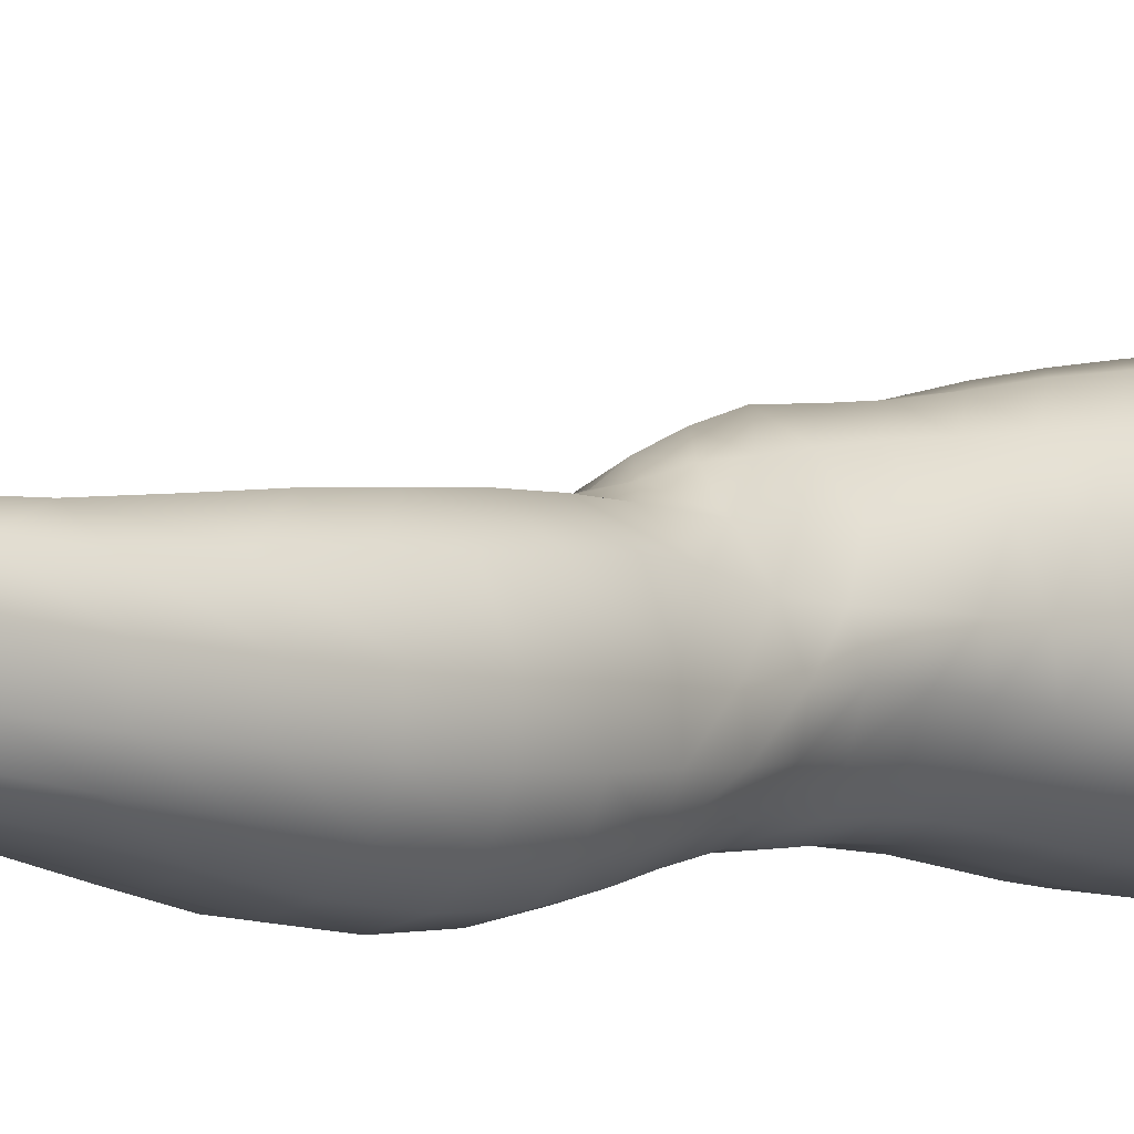
<metadata>
{"format":"obj","ext":"obj","renderer":"f3d","projection":"perspective","resolution":1024,"background":"white","views":[{"elev":-9.4,"azim":42.5,"up":"+Z"}]}
</metadata>
<code>
o SMPLX-mesh-female.001
v 0.1833 -0.5638 -0.01631
v 0.1777 -0.5676 0.02049
v 0.1505 -0.5591 -0.07286
v 0.1188 -0.5561 -0.08629
v 0.1604 -0.5702 0.05433
v 0.133 -0.5733 0.07841
v 0.1 -0.5723 0.08744
v 0.0819 -0.5463 -0.09046
v 0.04307 -0.5268 -0.07751
v 0.0512 -0.5686 -0.07882
v 0.08511 -0.5778 -0.08587
v 0.1663 -0.5927 -0.04985
v 0.1737 -0.5603 -0.04916
v 0.1452 -0.5893 -0.07107
v 0.1756 -0.5975 -0.01914
v 0.1714 -0.6018 0.01703
v 0.1286 -0.6078 0.0746
v 0.09643 -0.6053 0.08245
v 0.02062 -0.5631 0.04424
v 0.04032 -0.5669 0.06476
v 0.03823 -0.5938 0.05734
v 0.01982 -0.588 0.03559
v 0.01542 -0.5321 -0.0519
v 0.003987 -0.5417 -0.02735
v 0.008917 -0.57 -0.0363
v 0.02362 -0.5664 -0.06068
v 0.1191 -0.6721 0.06393
v 0.08814 -0.6702 0.06924
v 0.09256 -0.6383 0.07613
v 0.124 -0.6404 0.06962
v 0.01247 -0.6119 0.002926
v 0.02046 -0.6165 0.02602
v 0.02277 -0.6471 0.01684
v 0.0168 -0.6432 -0.00647
v 0.02128 -0.6752 -0.01432
v 0.02522 -0.6794 0.009347
v 0.02607 -0.7109 6e-06
v 0.02406 -0.7058 -0.02231
v 0.155 -0.6064 0.05029
v 0.1572 -0.6665 0.01282
v 0.1437 -0.6713 0.04245
v 0.1491 -0.6393 0.0465
v 0.1633 -0.6346 0.01495
v 0.1175 -0.5856 -0.08278
v 0.009356 -0.5828 0.01256
v 0.008293 -0.5589 0.02209
v 0.02471 -0.6389 -0.05068
v 0.03999 -0.6387 -0.07056
v 0.03174 -0.604 -0.06652
v 0.01625 -0.6045 -0.04415
v 0.1404 -0.649 -0.06898
v 0.1565 -0.6536 -0.04799
v 0.1606 -0.6236 -0.04839
v 0.1425 -0.6194 -0.06932
v 0.1609 -0.6598 -0.01961
v 0.1673 -0.6288 -0.01886
v 0.1463 -0.7276 0.008902
v 0.132 -0.7316 0.0351
v 0.1381 -0.7023 0.03894
v 0.1518 -0.6977 0.01078
v 0.1527 -0.7206 -0.02201
v 0.1566 -0.6907 -0.02094
v 0.1532 -0.6838 -0.04812
v 0.1498 -0.7135 -0.04768
v 0.1359 -0.7073 -0.06711
v 0.1385 -0.6783 -0.0685
v 0.1177 -0.6746 -0.08182
v 0.1174 -0.7031 -0.08039
v 0.09392 -0.6717 -0.08691
v 0.06919 -0.67 -0.08352
v 0.074 -0.699 -0.08292
v 0.09644 -0.7005 -0.08544
v 0.03769 -0.7005 -0.06084
v 0.05339 -0.6992 -0.0753
v 0.04715 -0.67 -0.07331
v 0.03197 -0.671 -0.0558
v 0.0548 -0.815 -0.08078
v 0.0723 -0.8137 -0.08375
v 0.06719 -0.7837 -0.08176
v 0.04929 -0.7851 -0.07718
v 0.08882 -0.8127 -0.08806
v 0.1057 -0.8125 -0.08843
v 0.1018 -0.784 -0.08433
v 0.0849 -0.7836 -0.08336
v 0.1301 -0.7907 -0.06381
v 0.1179 -0.786 -0.07859
v 0.1218 -0.8143 -0.08178
v 0.1331 -0.8189 -0.06638
v 0.1445 -0.8244 -0.04819
v 0.1441 -0.797 -0.04687
v 0.143 -0.8303 -0.02742
v 0.146 -0.8038 -0.0254
v 0.1315 -0.8096 -0.001846
v 0.1288 -0.8348 -0.005379
v 0.03174 -0.8262 -0.03787
v 0.03168 -0.8209 -0.05635
v 0.02759 -0.792 -0.04916
v 0.02953 -0.7972 -0.03078
v 0.05331 -0.8078 0.008623
v 0.06995 -0.8115 0.03107
v 0.06937 -0.8379 0.01937
v 0.05696 -0.8352 -0.005332
v 0.1488 -0.7489 -0.02317
v 0.1413 -0.7561 0.006798
v 0.1326 -0.7354 -0.0651
v 0.1463 -0.7419 -0.04682
v 0.04202 -0.7287 -0.06639
v 0.05867 -0.7271 -0.07732
v 0.02722 -0.7406 -0.01029
v 0.02538 -0.7353 -0.03115
v 0.1011 -0.7594 0.04488
v 0.1253 -0.7597 0.03102
v 0.1196 -0.7867 0.02698
v 0.09675 -0.7868 0.04044
v 0.1465 -0.7765 -0.02441
v 0.1442 -0.7694 -0.04651
v 0.1302 -0.7629 -0.06362
v 0.1164 -0.7584 -0.07725
v 0.09968 -0.7563 -0.08238
v 0.08174 -0.7553 -0.08138
v 0.06305 -0.755 -0.07949
v 0.04564 -0.7566 -0.07182
v 0.02662 -0.7637 -0.04046
v 0.02895 -0.7693 -0.02133
v 0.0941 -0.8138 0.03665
v 0.1165 -0.8127 0.02174
v 0.1174 -0.8374 0.01581
v 0.09293 -0.8382 0.0272
v 0.09302 -0.8617 0.01586
v 0.07131 -0.8613 0.008094
v 0.09361 -0.8426 -0.09204
v 0.1101 -0.8423 -0.09124
v 0.1253 -0.8435 -0.08395
v 0.1467 -0.8512 -0.05153
v 0.141 -0.8579 -0.02733
v 0.129 -0.8624 -0.006021
v 0.1159 -0.8608 0.01097
v 0.04691 -0.88 -0.06394
v 0.04003 -0.8495 -0.05978
v 0.03958 -0.8539 -0.04336
v 0.04603 -0.8834 -0.04733
v 0.0657 -0.8771 -0.08809
v 0.08018 -0.8745 -0.09754
v 0.07797 -0.8446 -0.08576
v 0.06263 -0.846 -0.08058
v 0.09755 -0.8725 -0.1018
v 0.1156 -0.8722 -0.0987
v 0.1324 -0.8725 -0.09076
v 0.1387 -0.8463 -0.07071
v 0.1457 -0.8751 -0.07566
v 0.1487 -0.8806 -0.05326
v 0.1423 -0.8872 -0.02393
v 0.1266 -0.9235 -0.006924
v 0.1222 -0.8918 -0.00483
v 0.1464 -0.9184 -0.02442
v 0.1042 -1.028 -0.01813
v 0.1279 -1.024 -0.01903
v 0.1256 -1.06 -0.0249
v 0.1041 -1.065 -0.02373
v 0.04984 -0.9145 -0.05135
v 0.0491 -0.9131 -0.07022
v 0.06519 -0.91 -0.09851
v 0.08169 -0.9067 -0.1084
v 0.1583 -0.9438 -0.05803
v 0.1538 -0.9115 -0.05364
v 0.1507 -0.9062 -0.07924
v 0.1543 -0.9392 -0.08386
v 0.04945 -1.018 -0.06188
v 0.04813 -1.017 -0.08155
v 0.04631 -0.9821 -0.07947
v 0.04779 -0.9833 -0.05856
v 0.06402 -0.945 -0.1055
v 0.06391 -0.9796 -0.1097
v 0.08125 -0.9767 -0.1202
v 0.08117 -0.9413 -0.116
v 0.1562 -1.015 -0.06391
v 0.1591 -0.9784 -0.06166
v 0.156 -0.9749 -0.08696
v 0.1538 -1.013 -0.08823
v 0.1502 -0.9499 -0.02908
v 0.1504 -0.9829 -0.03391
v 0.1298 -0.9891 -0.01461
v 0.1283 -0.9555 -0.0099
v 0.1041 -0.9918 -0.01321
v 0.1019 -0.9574 -0.009607
v 0.06196 -1.093 -0.0812
v 0.05484 -1.054 -0.08161
v 0.05577 -1.057 -0.06326
v 0.06291 -1.097 -0.06503
v 0.08377 -1.014 -0.1203
v 0.06629 -1.015 -0.1111
v 0.07166 -1.053 -0.1079
v 0.08732 -1.052 -0.1162
v 0.1469 -1.095 -0.06692
v 0.1521 -1.055 -0.06553
v 0.1493 -1.053 -0.08809
v 0.1432 -1.094 -0.08799
v 0.1236 -1.1 -0.03103
v 0.1449 -1.057 -0.04036
v 0.1411 -1.097 -0.04512
v 0.12 -1.139 -0.03448
v 0.1028 -1.142 -0.03377
v 0.1036 -1.103 -0.02966
v 0.06989 -1.135 -0.06591
v 0.06752 -1.132 -0.08039
v 0.08959 -1.127 -0.1086
v 0.08958 -1.09 -0.1114
v 0.07562 -1.092 -0.1038
v 0.07726 -1.129 -0.101
v 0.1225 -1.093 -0.1106
v 0.1062 -1.091 -0.1139
v 0.1052 -1.128 -0.1106
v 0.1202 -1.13 -0.107
v 0.1362 -1.13 -0.08646
v 0.1351 -1.093 -0.1019
v 0.1296 -1.13 -0.09888
v 0.1412 -1.131 -0.06685
v 0.1367 -1.135 -0.04689
v 0.03791 -0.6233 0.04976
v 0.03742 -0.6558 0.04095
v 0.03646 -0.7178 0.02257
v 0.03742 -0.688 0.03276
v 0.03698 -0.7468 0.01117
v 0.03883 -0.7758 -0.000575
v 0.03962 -0.8041 -0.01255
v 0.04207 -0.832 -0.02256
v 0.04786 -0.8591 -0.02786
v 0.05317 -0.8885 -0.02892
v 0.05948 -0.9494 -0.03583
v 0.04954 -0.9483 -0.05513
v 0.05802 -0.9182 -0.03223
v 0.06073 -1.021 -0.04155
v 0.0593 -0.9839 -0.03872
v 0.06581 -1.061 -0.04533
v 0.07131 -1.102 -0.04942
v 0.07807 -1.139 -0.05178
v 0.1367 -0.7832 0.00326
v 0.1168 -0.7309 -0.07813
v 0.09825 -0.7285 -0.0831
v 0.07831 -0.7271 -0.08167
v 0.05247 -0.753 0.03179
v 0.07434 -0.757 0.0448
v 0.07126 -0.7845 0.0384
v 0.05099 -0.7814 0.02232
v 0.09846 -0.9288 -0.007114
v 0.07853 -0.9544 -0.0204
v 0.07545 -0.9239 -0.01595
v 0.09632 -0.9022 -0.003036
v 0.1219 -0.9029 -0.1076
v 0.1391 -0.9032 -0.09765
v 0.1252 -0.9362 -0.1159
v 0.1018 -0.9041 -0.111
v 0.1031 -0.9379 -0.1195
v 0.05702 -0.6967 0.05217
v 0.08305 -0.7008 0.06164
v 0.07822 -0.7294 0.05309
v 0.05425 -0.7246 0.04247
v 0.002992 -0.5523 -0.001668
v 0.06422 -0.6013 0.07502
v 0.06796 -0.5702 0.08169
v 0.06198 -0.6333 0.06737
v 0.05969 -0.6658 0.06002
v 0.06163 -0.8624 -0.01245
v 0.07145 -0.8924 -0.01069
v 0.08063 -0.9886 -0.02488
v 0.08219 -1.025 -0.02892
v 0.08435 -1.065 -0.03365
v 0.08659 -1.105 -0.03824
v 0.08913 -1.142 -0.04066
v 0.005955 -0.5767 -0.01151
v 0.01175 -0.6078 -0.02014
v 0.01791 -0.6404 -0.02825
v 0.06433 -0.6398 -0.08311
v 0.09124 -0.6423 -0.08725
v 0.08848 -0.6111 -0.08671
v 0.05843 -0.6063 -0.08165
v 0.1175 -0.6455 -0.0821
v 0.1176 -0.6157 -0.08201
v 0.1069 -0.7318 0.05091
v 0.1033 -0.9747 -0.124
v 0.1251 -1.013 -0.1194
v 0.1255 -0.9727 -0.1199
v 0.1043 -1.013 -0.1234
v 0.1438 -0.9727 -0.1072
v 0.1425 -0.9365 -0.104
v 0.1481 -1.018 -0.0368
v 0.106 -1.052 -0.1191
v 0.1241 -1.053 -0.1152
v 0.1395 -1.053 -0.1046
v 0.1427 -1.012 -0.1071
v 0.023 -0.6725 -0.03545
v 0.0273 -0.7027 -0.04267
v 0.0304 -0.7313 -0.05011
v 0.03273 -0.7595 -0.05784
v 0.03508 -0.7879 -0.06541
v 0.04033 -0.8163 -0.07131
v 0.04872 -0.8464 -0.07305
v 0.05452 -0.8785 -0.07775
v 0.04776 -0.9473 -0.0755
v 0.0532 -0.9461 -0.09164
v 0.05485 -0.9117 -0.08547
v 0.05234 -0.9811 -0.09578
v 0.05466 -1.016 -0.09734
v 0.06085 -1.054 -0.09588
v 0.07033 -1.13 -0.09184
v 0.06692 -1.092 -0.09368
v 0.1136 -0.7025 0.05801
v 0.07607 -1.168 -0.06453
v 0.07864 -1.198 -0.06069
v 0.07815 -1.196 -0.07525
v 0.07327 -1.166 -0.07874
v 0.08878 -1.161 -0.1062
v 0.07762 -1.163 -0.09815
v 0.1033 -1.16 -0.1083
v 0.1012 -1.191 -0.1066
v 0.1118 -1.192 -0.1005
v 0.1164 -1.162 -0.1039
v 0.1243 -1.162 -0.09531
v 0.1296 -1.193 -0.06487
v 0.1353 -1.164 -0.06567
v 0.1302 -1.163 -0.08391
v 0.1267 -1.193 -0.08198
v 0.1299 -1.168 -0.04656
v 0.1244 -1.197 -0.04601
v 0.115 -1.173 -0.03569
v 0.08191 -1.172 -0.04984
v 0.08217 -1.2 -0.04482
v 0.0881 -1.191 -0.1047
v 0.07996 -1.193 -0.09498
v 0.07292 -1.164 -0.08856
v 0.07882 -1.194 -0.08529
v 0.07823 -1.225 -0.07074
v 0.07122 -1.226 -0.05636
v 0.08772 -1.221 -0.105
v 0.08352 -1.223 -0.09233
v 0.1077 -1.221 -0.09674
v 0.0993 -1.22 -0.1077
v 0.1277 -1.222 -0.08035
v 0.12 -1.192 -0.09172
v 0.1178 -1.221 -0.08834
v 0.1281 -1.222 -0.06438
v 0.1224 -1.225 -0.04212
v 0.07853 -1.227 -0.03834
v 0.08184 -1.224 -0.08152
v 0.09 -1.174 -0.03877
v 0.08969 -1.202 -0.034
v 0.1012 -1.176 -0.03398
v 0.1116 -1.201 -0.03402
v 0.1003 -1.203 -0.03029
v 0.08782 -1.228 -0.02549
v 0.1109 -1.228 -0.02798
v 0.09977 -1.228 -0.02222
v 0.1297 -1.244 -0.08163
v 0.1312 -1.245 -0.06616
v 0.1164 -1.243 -0.08971
v 0.09917 -1.242 -0.1114
v 0.1082 -1.243 -0.1007
v 0.08595 -1.246 -0.0142
v 0.07787 -1.248 -0.03162
v 0.09994 -1.246 -0.008735
v 0.1139 -1.247 -0.01633
v 0.07041 -1.249 -0.05224
v 0.07488 -1.248 -0.06858
v 0.08034 -1.247 -0.07955
v 0.08742 -1.244 -0.1055
v 0.08438 -1.245 -0.09042
v 0.1229 -1.249 -0.03774
v 0.0948 -0.8809 0.003525
v 0.08069 -0.8777 -0.001146
v 0.1107 -0.8786 0.004448
f 8 10 9
f 17 7 18
f 27 29 28
f 31 33 32
f 35 37 36
f 6 39 5
f 40 42 41
f 51 53 52
f 22 46 45
f 55 43 40
f 62 64 63
f 73 75 74
f 69 71 70
f 77 79 78
f 95 97 96
f 85 87 86
f 89 92 91
f 64 105 65
f 116 85 117
f 82 131 81
f 134 150 149
f 119 84 120
f 180 182 181
f 194 196 195
f 218 198 201
f 142 144 143
f 210 212 211
f 37 223 221
f 183 184 182
f 189 205 204
f 111 113 112
f 168 170 169
f 133 147 132
f 124 225 224
f 156 158 157
f 220 32 33
f 214 215 197
f 221 36 37
f 109 38 110
f 91 134 89
f 225 95 226
f 13 15 12
f 80 121 79
f 99 101 100
f 143 162 142
f 229 160 230
f 189 234 188
f 145 78 144
f 190 192 191
f 226 140 227
f 165 180 164
f 232 171 168
f 241 243 242
f 251 252 249
f 93 113 126
f 105 118 238
f 254 256 255
f 124 110 123
f 9 26 23
f 221 241 257
f 102 227 263
f 264 231 247
f 24 270 258
f 273 275 274
f 274 278 277
f 70 74 75
f 111 256 242
f 244 100 243
f 61 106 64
f 107 74 108
f 72 240 71
f 79 120 84
f 185 265 184
f 211 288 210
f 268 202 203
f 195 200 194
f 104 115 103
f 292 110 38
f 294 107 122
f 294 97 123
f 297 96 296
f 191 304 303
f 57 59 58
f 280 175 253
f 81 144 78
f 88 90 89
f 203 267 268
f 197 217 214
f 235 204 236
f 94 135 91
f 281 289 288
f 116 103 115
f 239 68 238
f 50 272 271
f 299 301 300
f 206 211 212
f 145 298 297
f 66 68 67
f 1 16 15
f 149 89 134
f 286 177 181
f 80 296 295
f 76 292 291
f 240 121 108
f 251 284 282
f 106 117 105
f 227 141 228
f 30 18 29
f 54 12 53
f 31 270 271
f 276 11 275
f 222 262 220
f 53 15 56
f 56 16 43
f 275 44 278
f 55 63 52
f 104 58 112
f 274 70 273
f 259 219 261
f 219 22 32
f 182 286 181
f 282 253 251
f 179 284 178
f 164 181 177
f 173 303 302
f 161 230 160
f 162 175 172
f 166 151 165
f 183 155 153
f 185 153 245
f 248 247 245
f 252 147 249
f 262 255 28
f 193 283 287
f 34 36 33
f 161 298 301
f 232 188 234
f 23 25 24
f 308 310 309
f 312 209 206
f 314 316 315
f 329 330 313
f 323 319 320
f 323 201 325
f 332 309 310
f 336 315 316
f 310 344 332
f 176 199 195
f 281 280 282
f 197 289 196
f 146 163 143
f 235 267 234
f 165 152 155
f 267 156 266
f 341 322 319
f 193 208 192
f 43 39 42
f 247 229 246
f 327 345 326
f 202 345 347
f 347 348 325
f 311 204 205
f 214 320 321
f 308 236 204
f 218 320 217
f 314 206 212
f 346 343 350
f 213 318 317
f 353 340 338
f 352 358 360
f 184 157 182
f 184 266 156
f 324 325 348
f 83 118 86
f 138 140 139
f 87 132 82
f 115 90 116
f 132 146 131
f 206 208 207
f 135 151 134
f 172 174 173
f 186 188 187
f 138 160 141
f 153 152 154
f 176 178 177
f 224 99 244
f 266 234 267
f 233 230 171
f 102 225 226
f 92 237 93
f 362 343 333
f 363 333 332
f 356 334 337
f 342 354 341
f 351 367 342
f 129 369 368
f 102 130 101
f 313 328 329
f 260 18 7
f 28 261 262
f 248 370 368
f 369 248 368
f 279 255 256
f 351 349 352
f 307 28 255
f 257 242 256
f 265 232 266
f 273 75 48
f 174 191 173
f 27 59 41
f 32 45 31
f 112 237 104
f 17 42 39
f 126 94 93
f 114 126 113
f 30 41 42
f 137 128 129
f 60 41 59
f 88 133 87
f 285 178 284
f 45 258 270
f 138 297 298
f 208 305 306
f 215 213 210
f 162 300 301
f 119 238 118
f 263 369 130
f 172 302 300
f 34 271 272
f 290 196 289
f 170 300 302
f 280 190 174
f 54 277 278
f 187 303 304
f 29 259 261
f 96 295 296
f 35 272 291
f 340 316 339
f 339 317 318
f 123 293 294
f 370 136 137
f 72 67 68
f 305 313 330
f 207 287 211
f 16 5 39
f 331 311 330
f 331 335 344
f 215 288 289
f 14 278 44
f 160 228 141
f 355 336 340
f 259 20 21
f 47 49 48
f 125 127 126
f 248 153 154
f 142 301 298
f 290 282 284
f 123 98 124
f 245 246 185
f 25 271 270
f 242 114 111
f 131 143 144
f 81 83 82
f 129 101 130
f 128 100 101
f 93 91 92
f 198 199 158
f 194 218 217
f 122 295 294
f 65 238 68
f 261 220 262
f 136 152 135
f 201 203 202
f 244 223 224
f 268 236 269
f 58 307 279
f 57 103 61
f 186 305 205
f 61 60 57
f 11 4 44
f 164 166 165
f 150 250 148
f 250 167 285
f 179 195 196
f 246 233 265
f 287 281 288
f 159 198 158
f 192 306 304
f 48 76 47
f 50 26 49
f 109 224 223
f 51 67 277
f 52 66 51
f 349 350 352
f 361 352 360
f 171 299 170
f 188 169 187
f 319 321 320
f 312 315 328
f 334 329 328
f 324 341 319
f 40 62 55
f 47 291 272
f 348 342 324
f 167 177 178
f 317 212 213
f 337 357 356
f 205 330 311
f 338 339 322
f 326 269 236
f 350 359 358
f 49 10 276
f 326 309 327
f 333 327 309
f 337 328 315
f 220 36 222
f 325 202 347
f 322 318 321
f 347 346 349
f 129 370 137
f 52 56 55
f 253 163 252
f 344 366 364
f 186 304 306
f 38 291 292
f 285 249 250
f 169 302 303
f 199 157 158
f 82 86 87
f 338 354 353
f 48 276 273
f 297 77 145
f 73 293 292
f 125 243 100
f 14 4 3
f 222 257 254
f 263 228 264
f 149 148 133
f 69 277 67
f 86 117 85
f 112 279 111
f 216 321 318
f 148 249 147
f 332 364 363
f 365 335 334
f 71 108 74
f 95 139 140
f 120 239 119
f 84 78 79
f 136 127 137
f 65 63 64
f 108 122 107
f 12 3 13
f 19 21 20
f 8 11 10
f 17 6 7
f 27 30 29
f 31 34 33
f 35 38 37
f 6 17 39
f 40 43 42
f 51 54 53
f 22 19 46
f 55 56 43
f 62 61 64
f 73 76 75
f 69 72 71
f 77 80 79
f 95 98 97
f 85 88 87
f 89 90 92
f 64 106 105
f 116 90 85
f 82 132 131
f 134 151 150
f 119 83 84
f 180 183 182
f 194 197 196
f 218 200 198
f 142 145 144
f 210 213 212
f 37 109 223
f 183 185 184
f 189 186 205
f 111 114 113
f 168 171 170
f 133 148 147
f 124 98 225
f 156 159 158
f 220 219 32
f 214 216 215
f 221 222 36
f 109 37 38
f 91 135 134
f 225 98 95
f 13 1 15
f 80 122 121
f 99 102 101
f 143 163 162
f 229 231 160
f 189 235 234
f 145 77 78
f 190 193 192
f 226 95 140
f 165 155 180
f 232 233 171
f 241 244 243
f 251 253 252
f 93 237 113
f 105 117 118
f 254 257 256
f 124 109 110
f 9 10 26
f 221 223 241
f 102 226 227
f 264 228 231
f 24 25 270
f 273 276 275
f 274 275 278
f 70 71 74
f 111 279 256
f 244 99 100
f 61 103 106
f 107 73 74
f 72 239 240
f 79 121 120
f 185 246 265
f 211 287 288
f 268 269 202
f 195 199 200
f 104 237 115
f 292 293 110
f 294 293 107
f 294 295 97
f 297 139 96
f 191 192 304
f 57 60 59
f 280 174 175
f 81 131 144
f 88 85 90
f 203 159 267
f 197 194 217
f 235 189 204
f 94 136 135
f 281 290 289
f 116 106 103
f 239 72 68
f 50 47 272
f 299 161 301
f 206 207 211
f 145 142 298
f 66 65 68
f 1 2 16
f 149 88 89
f 286 176 177
f 80 77 296
f 76 73 292
f 240 120 121
f 251 285 284
f 106 116 117
f 227 140 141
f 30 17 18
f 54 14 12
f 31 45 270
f 276 10 11
f 222 254 262
f 53 12 15
f 56 15 16
f 275 11 44
f 55 62 63
f 104 57 58
f 274 69 70
f 259 21 219
f 219 21 22
f 182 157 286
f 282 280 253
f 179 290 284
f 164 180 181
f 173 191 303
f 161 299 230
f 162 163 175
f 166 150 151
f 183 180 155
f 185 183 153
f 248 264 247
f 252 146 147
f 262 254 255
f 193 190 283
f 34 35 36
f 161 138 298
f 232 168 188
f 23 26 25
f 308 311 310
f 312 313 209
f 314 317 316
f 329 331 330
f 323 324 319
f 323 218 201
f 332 333 309
f 336 337 315
f 310 331 344
f 176 286 199
f 281 283 280
f 197 215 289
f 146 252 163
f 235 268 267
f 165 151 152
f 267 159 156
f 341 338 322
f 193 207 208
f 43 16 39
f 247 231 229
f 327 346 345
f 202 269 345
f 347 349 348
f 311 308 204
f 214 217 320
f 308 326 236
f 218 323 320
f 314 312 206
f 346 327 343
f 213 216 318
f 353 355 340
f 352 350 358
f 184 156 157
f 184 265 266
f 324 323 325
f 83 119 118
f 138 141 140
f 87 133 132
f 115 92 90
f 132 147 146
f 206 209 208
f 135 152 151
f 172 175 174
f 186 189 188
f 138 161 160
f 153 155 152
f 176 179 178
f 224 225 99
f 266 232 234
f 233 229 230
f 102 99 225
f 92 115 237
f 362 359 343
f 363 362 333
f 356 365 334
f 342 367 354
f 351 361 367
f 129 130 369
f 102 263 130
f 313 312 328
f 260 259 18
f 28 29 261
f 248 154 370
f 369 264 248
f 279 307 255
f 351 348 349
f 307 27 28
f 257 241 242
f 265 233 232
f 273 70 75
f 174 190 191
f 27 307 59
f 32 22 45
f 112 113 237
f 17 30 42
f 126 127 94
f 114 125 126
f 30 27 41
f 137 127 128
f 60 40 41
f 88 149 133
f 285 167 178
f 45 46 258
f 138 139 297
f 208 209 305
f 215 216 213
f 162 172 300
f 119 239 238
f 263 264 369
f 172 173 302
f 34 31 271
f 290 179 196
f 170 299 300
f 280 283 190
f 54 51 277
f 187 169 303
f 29 18 259
f 96 97 295
f 35 34 272
f 340 336 316
f 339 316 317
f 123 110 293
f 370 154 136
f 72 69 67
f 305 209 313
f 207 193 287
f 16 2 5
f 331 310 311
f 331 329 335
f 215 210 288
f 14 54 278
f 160 231 228
f 355 357 336
f 259 260 20
f 47 50 49
f 125 128 127
f 248 245 153
f 142 162 301
f 290 281 282
f 123 97 98
f 245 247 246
f 25 50 271
f 242 243 114
f 131 146 143
f 81 84 83
f 129 128 101
f 128 125 100
f 93 94 91
f 198 200 199
f 194 200 218
f 122 80 295
f 65 105 238
f 261 219 220
f 136 154 152
f 201 198 203
f 244 241 223
f 268 235 236
f 58 59 307
f 57 104 103
f 186 306 305
f 61 62 60
f 11 8 4
f 164 167 166
f 150 166 250
f 250 166 167
f 179 176 195
f 246 229 233
f 287 283 281
f 159 203 198
f 192 208 306
f 48 75 76
f 50 25 26
f 109 124 224
f 51 66 67
f 52 63 66
f 349 346 350
f 361 351 352
f 171 230 299
f 188 168 169
f 319 322 321
f 312 314 315
f 334 335 329
f 324 342 341
f 40 60 62
f 47 76 291
f 348 351 342
f 167 164 177
f 317 314 212
f 337 336 357
f 205 305 330
f 338 340 339
f 326 345 269
f 350 343 359
f 49 26 10
f 326 308 309
f 333 343 327
f 337 334 328
f 220 33 36
f 325 201 202
f 322 339 318
f 347 345 346
f 129 368 370
f 52 53 56
f 253 175 163
f 344 335 366
f 186 187 304
f 38 35 291
f 285 251 249
f 169 170 302
f 199 286 157
f 82 83 86
f 338 341 354
f 48 49 276
f 297 296 77
f 73 107 293
f 125 114 243
f 14 44 4
f 222 221 257
f 263 227 228
f 149 150 148
f 69 274 277
f 86 118 117
f 112 58 279
f 216 214 321
f 148 250 249
f 332 344 364
f 365 366 335
f 71 240 108
f 95 96 139
f 120 240 239
f 84 81 78
f 136 94 127
f 65 66 63
f 108 121 122
f 12 14 3
f 19 22 21

</code>
